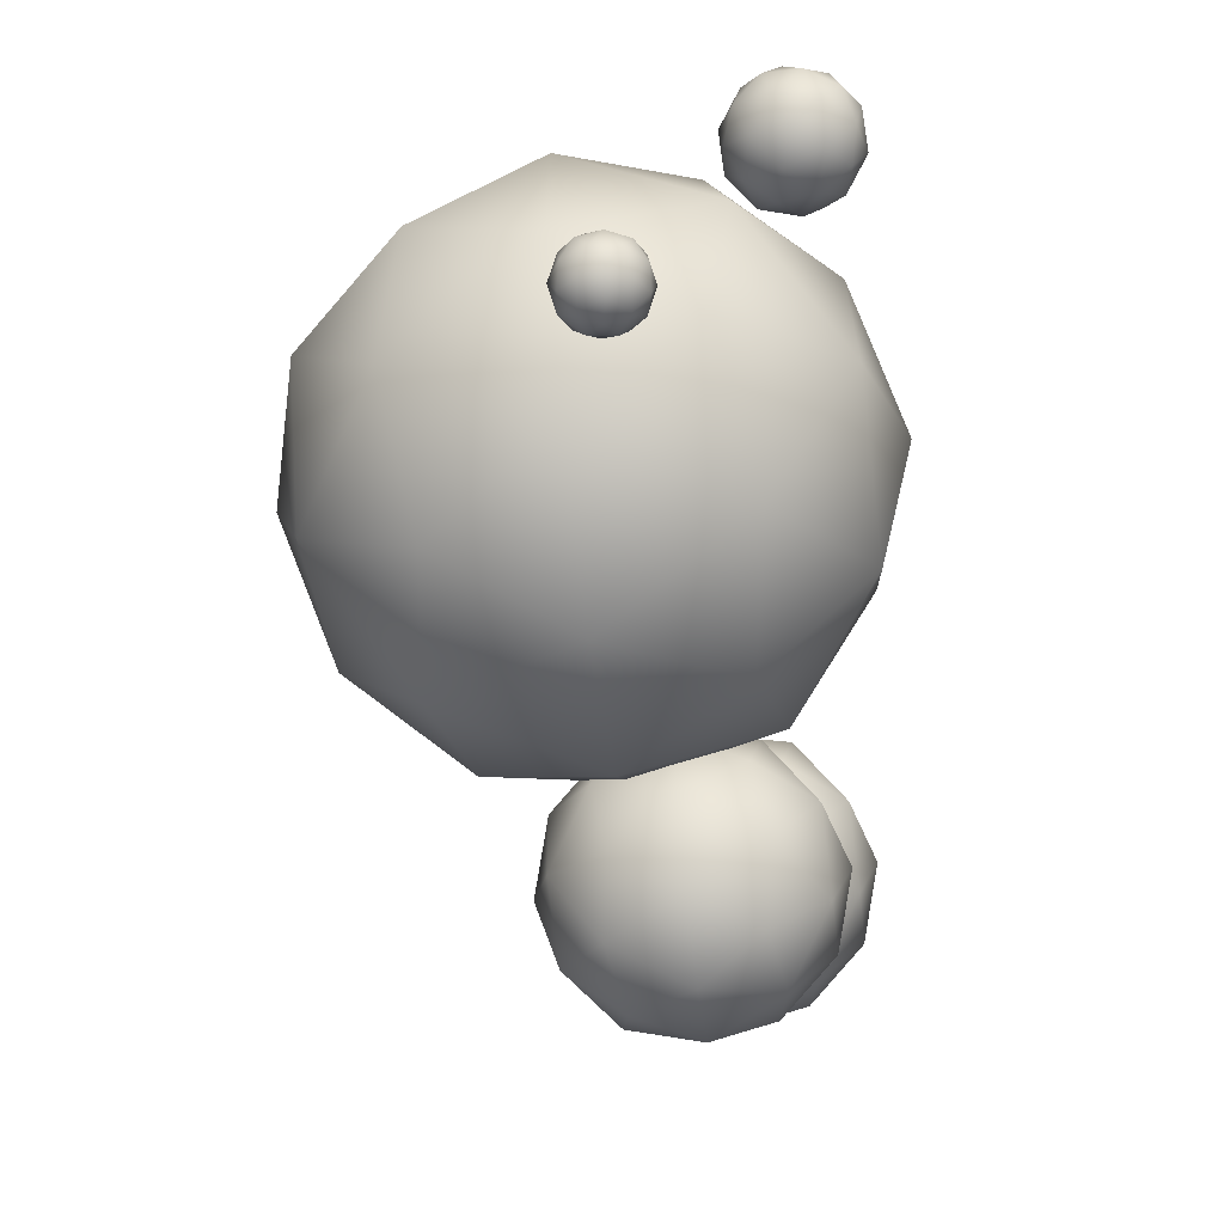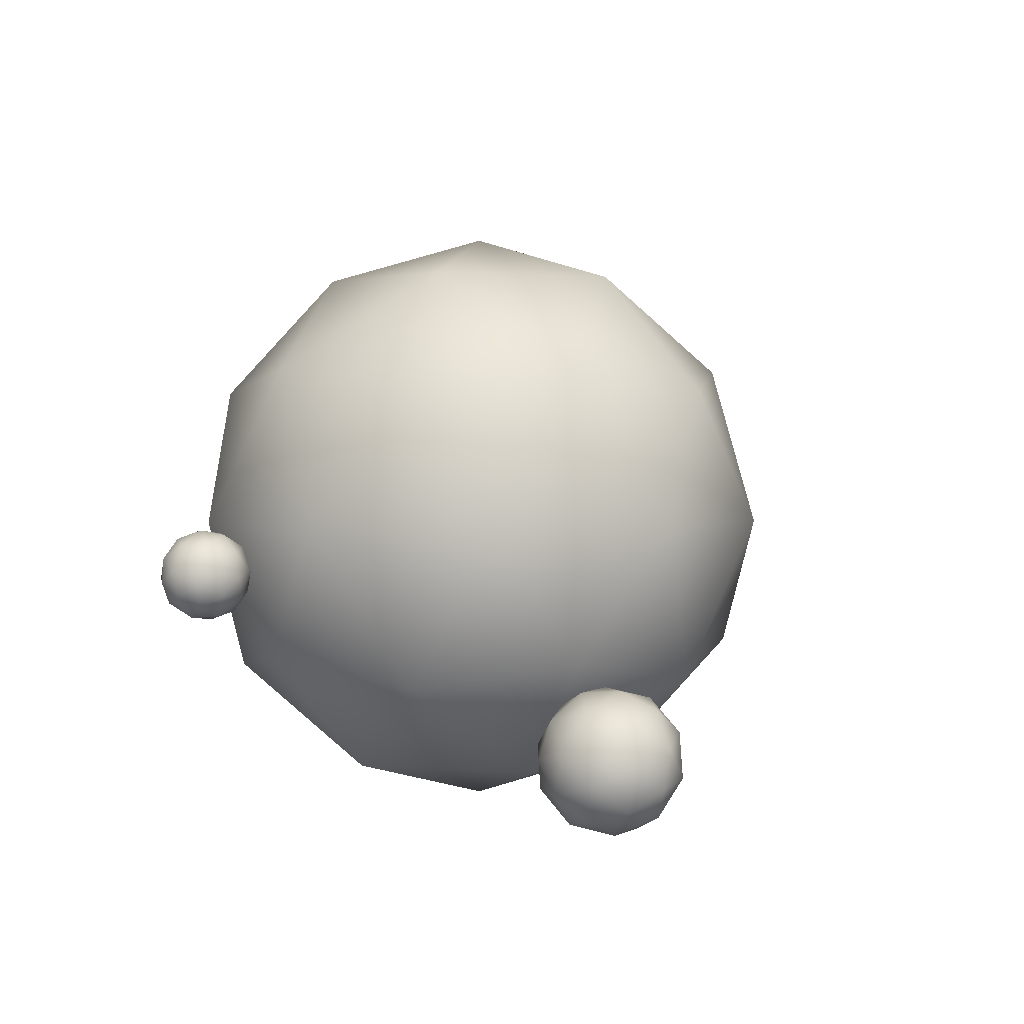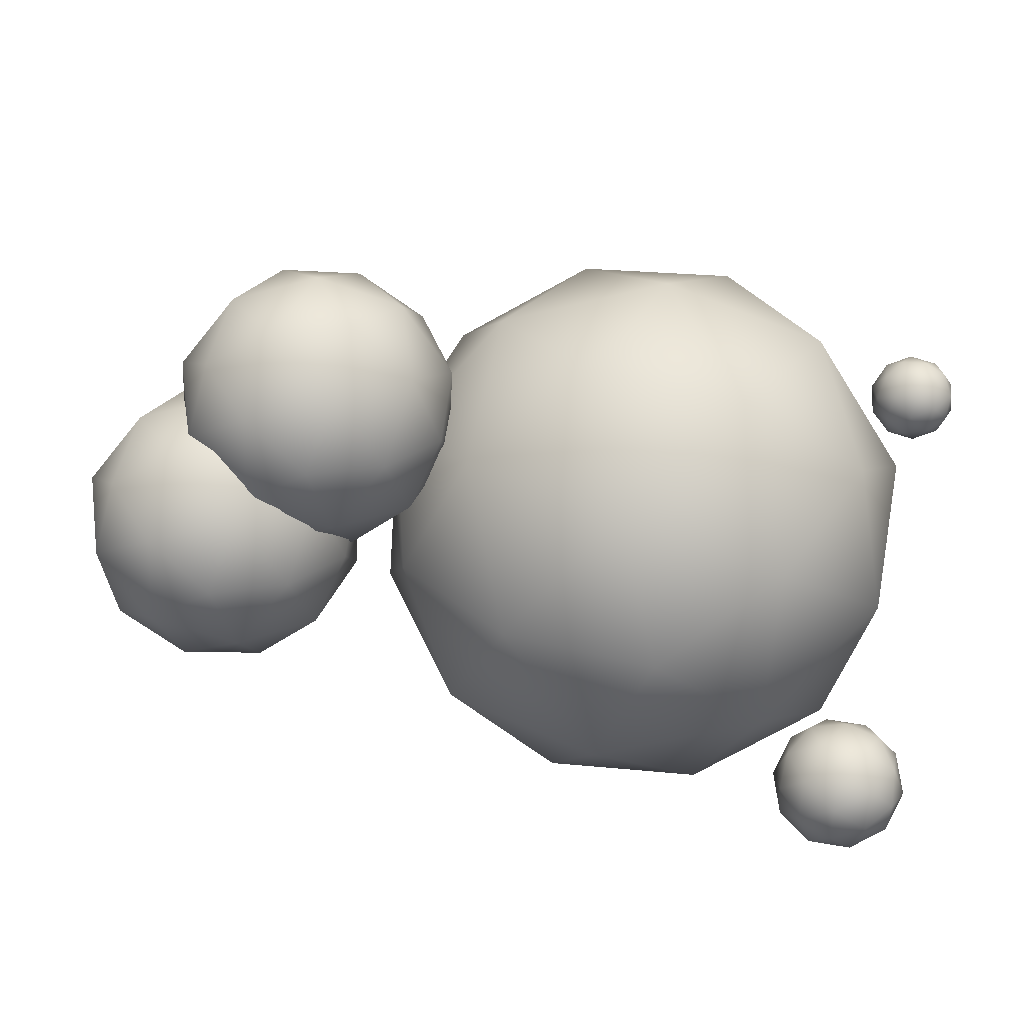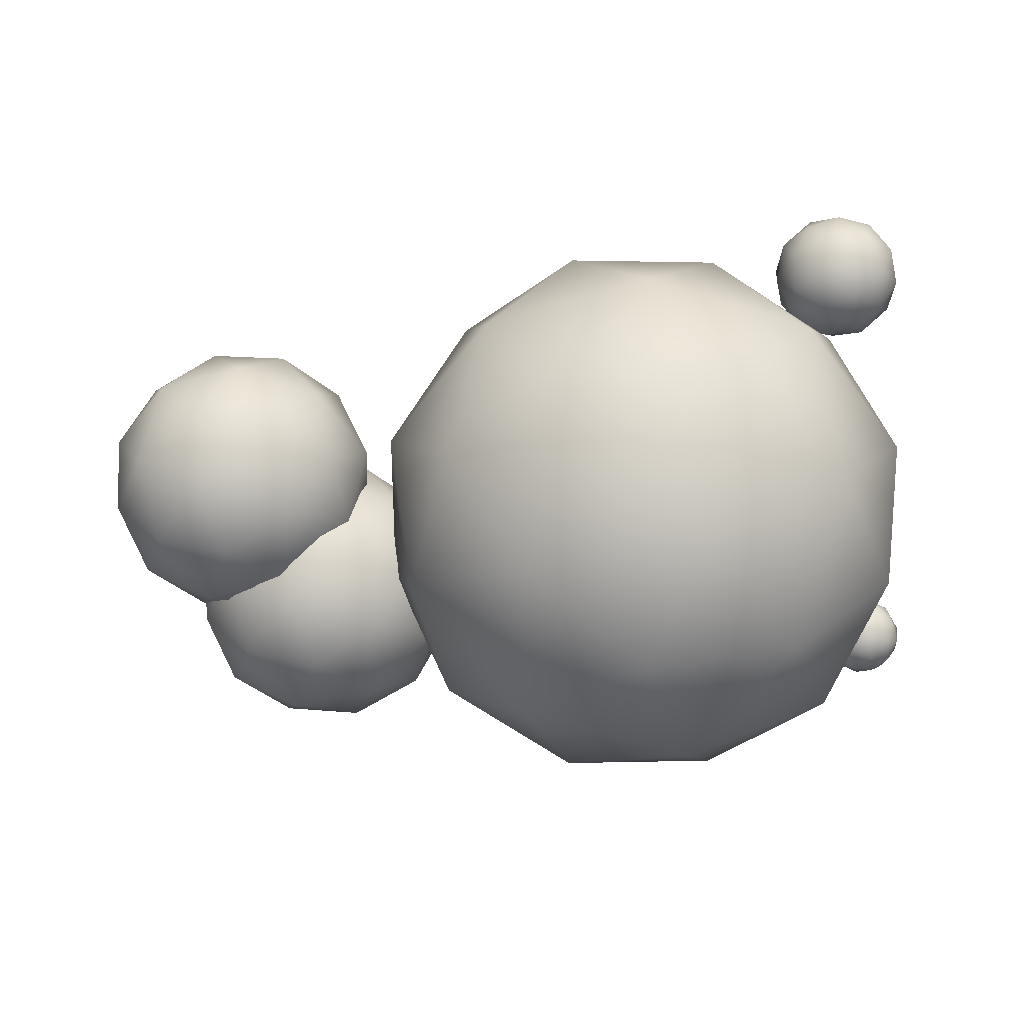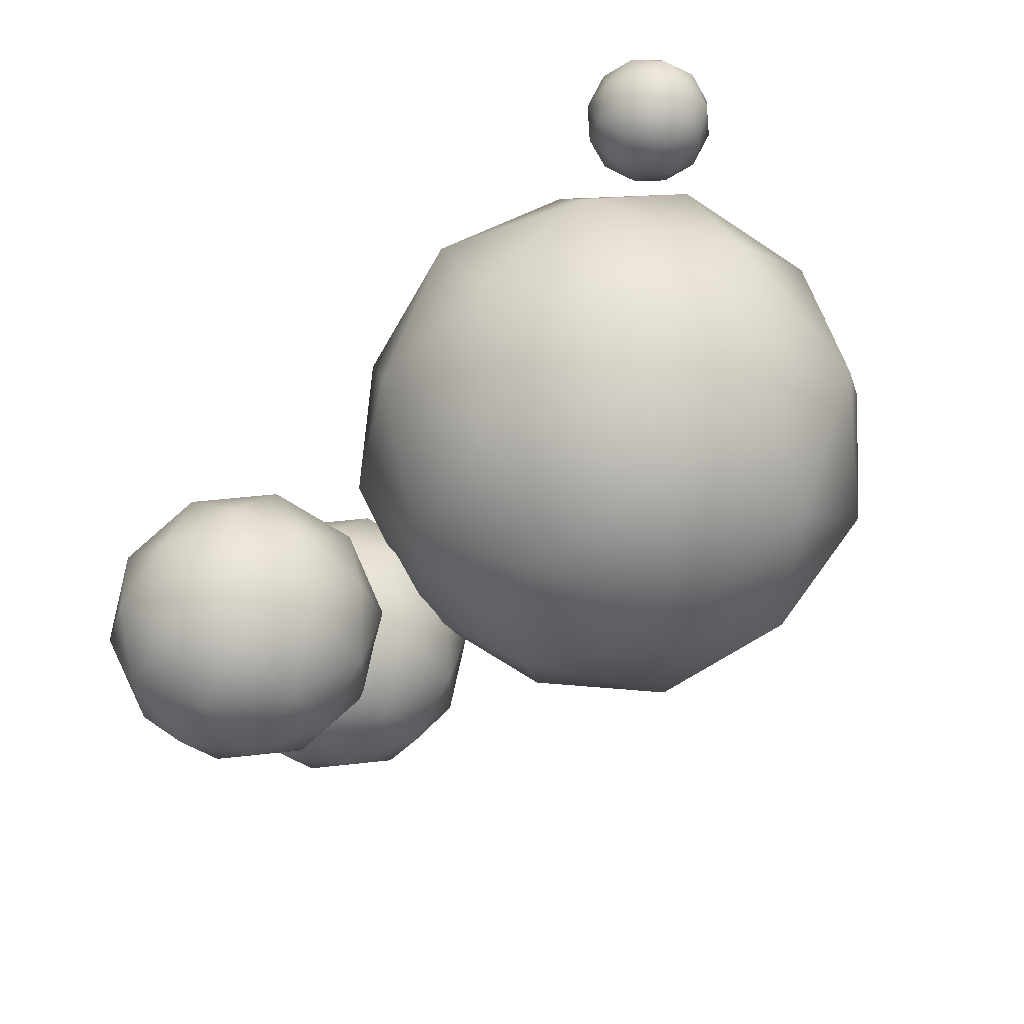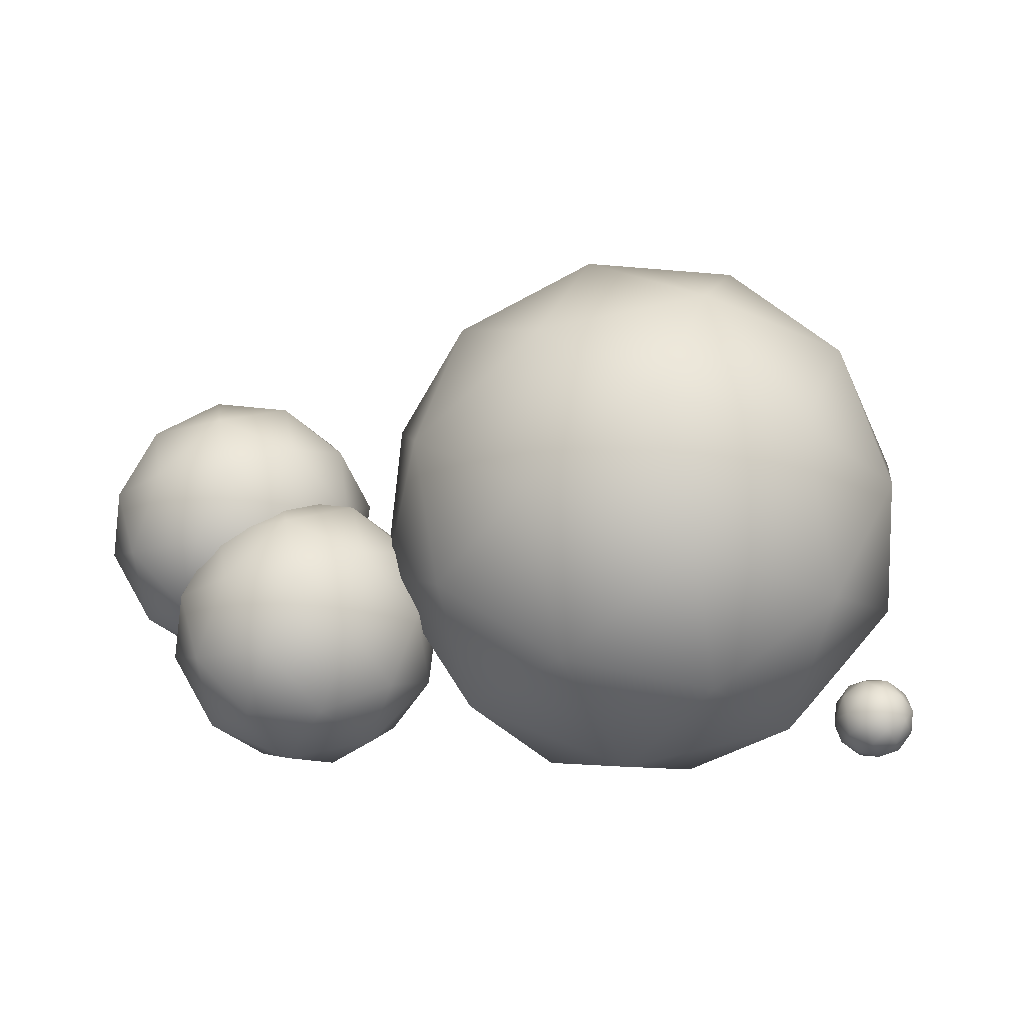
<metadata>
{"format":"obj","ext":"obj","renderer":"f3d","projection":"perspective","resolution":1024,"background":"white","views":[{"elev":-59.6,"azim":97.4,"up":"+Y"},{"elev":2.4,"azim":104.3,"up":"+Z"},{"elev":-59.7,"azim":-4.1,"up":"+Z"},{"elev":33.0,"azim":1.4,"up":"+Y"},{"elev":63.1,"azim":-38.5,"up":"+Y"},{"elev":64.1,"azim":4.4,"up":"+Z"}]}
</metadata>
<code>
g Icosphere, Cut Out
v 10.11 -1.985 -6.269
v 9.09 -5.119 -5.332
v 12.77 -3.922 -5.332
v 6.813 -1.985 -5.332
v 12.77 -0.04791 -5.332
v 9.09 1.149 -5.332
v 5.794 -5.119 -3.296
v 11.76 -7.056 -3.296
v 8.376 -7.317 -2.803
v 15.44 -1.985 -3.296
v 14.64 -5.281 -2.803
v 10.11 -8.254 2.779e-08
v 13.79 -7.056 2.779e-08
v 6.424 -7.056 2.779e-08
v 16.07 -3.922 2.779e-08
v 4.501 -1.985 -2.803
v 5.794 1.149 -3.296
v 4.146 -3.922 2.779e-08
v 4.146 -0.0479 2.779e-08
v 8.46 -7.056 3.296
v 11.84 -7.317 2.803
v 5.572 -5.281 2.803
v 14.42 -5.119 3.296
v 4.776 -1.985 3.296
v 7.442 -3.922 5.332
v 11.13 -5.119 5.332
v 6.424 3.086 2.779e-08
v 5.572 1.311 2.803
v 7.442 -0.04791 5.332
v 10.11 -1.985 6.269
v 13.4 -1.985 5.332
v 15.72 -1.985 2.803
v 8.46 3.086 3.296
v 11.13 1.149 5.332
v 8.376 3.347 -2.803
v 16.07 -0.0479 2.779e-08
v 14.42 1.149 3.296
v 11.84 3.347 2.803
v 10.11 4.284 2.779e-08
v 11.76 3.086 -3.296
v 14.64 1.311 -2.803
v 13.79 3.086 2.779e-08
v 0.3007 -2.263 -4.833
v 0.7756 -3.886 -4.353
v 1.991 -2.313 -4.353
v -1.096 -3.216 -4.353
v 0.8702 -0.6711 -4.353
v -1.037 -1.229 -4.353
v -0.6209 -4.839 -3.308
v 2.466 -3.935 -3.308
v 1.109 -5.024 -3.056
v 2.56 -0.7208 -3.308
v 3.176 -2.348 -3.056
v 2.114 -4.919 -1.617
v 3.329 -3.346 -1.617
v 0.2061 -5.478 -1.617
v 3.387 -1.36 -1.617
v -2.075 -3.885 -3.056
v -2.434 -2.183 -3.308
v -1.665 -4.808 -1.617
v -2.786 -3.166 -1.617
v 1.069 -4.889 0.07351
v 2.577 -4.022 -0.179
v -0.6683 -4.971 -0.179
v 3.035 -2.343 0.07351
v -1.959 -3.805 0.07351
v -0.2689 -3.855 1.118
v 1.639 -3.297 1.118
v -2.727 -1.18 -1.617
v -2.575 -2.178 -0.179
v -1.389 -2.213 1.118
v 0.3007 -2.263 1.599
v 1.697 -1.31 1.118
v 2.677 -0.6414 -0.179
v -1.864 -0.5906 0.07351
v -0.1743 -0.6403 1.118
v -1.976 -0.5045 -3.056
v 2.267 0.2821 -1.617
v 1.222 0.3129 0.07351
v -0.5074 0.4977 -0.179
v -1.512 0.3933 -1.617
v -0.4678 0.3626 -3.308
v 1.27 0.4454 -3.056
v 0.3952 0.9517 -1.617
v 2.317 -5.081 -4.229
v 2.792 -6.702 -3.75
v 4.005 -5.13 -3.75
v 0.9222 -6.033 -3.75
v 2.886 -3.49 -3.75
v 0.9806 -4.048 -3.75
v 1.397 -7.654 -2.706
v 4.48 -6.751 -2.706
v 3.124 -7.838 -2.454
v 4.574 -3.54 -2.706
v 5.189 -5.165 -2.454
v 4.128 -7.734 -1.017
v 5.342 -6.163 -1.017
v 2.223 -8.292 -1.017
v 5.4 -4.178 -1.017
v -0.05612 -6.701 -2.454
v -0.4144 -5 -2.706
v 0.3533 -7.623 -1.017
v -0.766 -5.983 -1.017
v 3.085 -7.703 0.672
v 4.591 -6.837 0.4198
v 1.349 -7.786 0.4198
v 5.049 -5.161 0.672
v 0.06004 -6.621 0.672
v 1.748 -6.671 1.716
v 3.654 -6.113 1.716
v -0.7076 -3.999 -1.017
v -0.555 -4.996 0.4198
v 0.629 -5.031 1.716
v 2.317 -5.081 2.196
v 3.712 -4.129 1.716
v 4.69 -3.461 0.4197
v 0.1545 -3.41 0.672
v 1.843 -3.46 1.716
v 0.04322 -3.324 -2.454
v 4.281 -2.538 -1.017
v 3.238 -2.508 0.672
v 1.51 -2.323 0.4198
v 0.5061 -2.427 -1.017
v 1.549 -2.458 -2.706
v 3.285 -2.375 -2.454
v 2.412 -1.87 -1.017
v 14.65 2.585 -6.047
v 14.61 1.76 -6.107
v 15.41 2.249 -6.082
v 13.93 2.301 -5.761
v 15.22 3.094 -5.721
v 14.3 3.126 -5.523
v 13.93 1.382 -5.577
v 15.41 1.331 -5.898
v 14.66 1.022 -5.733
v 16.02 2.664 -5.512
v 16.02 1.855 -5.691
v 15.24 0.6882 -5.239
v 16.04 1.178 -5.214
v 14.32 0.7202 -5.041
v 16.41 2.002 -4.976
v 13.5 1.943 -5.146
v 13.63 2.748 -4.994
v 13.64 1.262 -4.695
v 13.45 2.106 -4.335
v 14.94 0.5673 -4.357
v 15.72 0.7621 -4.57
v 14.16 0.8165 -4.233
v 16.24 1.36 -4.317
v 13.84 1.443 -3.798
v 14.65 1.014 -3.589
v 15.56 0.9823 -3.787
v 13.83 2.93 -4.096
v 13.84 2.253 -3.619
v 14.46 1.858 -3.228
v 15.21 1.523 -3.263
v 15.94 1.807 -3.549
v 16.36 2.164 -4.165
v 14.45 2.777 -3.413
v 15.26 2.348 -3.204
v 14.14 3.346 -4.74
v 16.22 2.846 -4.615
v 15.93 2.725 -3.733
v 15.2 3.086 -3.577
v 14.63 3.42 -4.072
v 14.92 3.54 -4.954
v 15.7 3.291 -5.078
v 15.54 3.388 -4.27
v 15.67 -5.727 -1.734
v 15.72 -6.207 -1.913
v 16.16 -5.85 -1.788
v 15.25 -6.01 -1.637
v 15.96 -5.432 -1.434
v 15.4 -5.531 -1.34
v 15.34 -6.583 -1.684
v 16.26 -6.423 -1.835
v 15.82 -6.702 -1.815
v 16.5 -5.648 -1.356
v 16.58 -6.095 -1.601
v 16.21 -6.934 -1.558
v 16.65 -6.577 -1.433
v 15.64 -7.033 -1.465
v 16.8 -6.098 -1.136
v 15.02 -6.367 -1.345
v 15.02 -5.908 -1.112
v 15.17 -6.836 -1.189
v 14.97 -6.418 -0.8345
v 16.03 -7.186 -1.062
v 16.49 -6.963 -1.13
v 15.53 -7.131 -0.9715
v 16.75 -6.608 -0.8591
v 15.27 -6.867 -0.6151
v 15.8 -7.084 -0.537
v 16.37 -6.985 -0.6303
v 15.12 -5.939 -0.5382
v 15.19 -6.421 -0.3693
v 15.6 -6.666 -0.1831
v 16.1 -6.789 -0.2365
v 16.52 -6.506 -0.3339
v 16.75 -6.148 -0.6259
v 15.51 -6.092 -0.1355
v 16.04 -6.309 -0.05752
v 15.27 -5.552 -0.8406
v 16.6 -5.68 -0.7822
v 16.43 -5.932 -0.2864
v 15.94 -5.813 -0.1557
v 15.56 -5.582 -0.4126
v 15.73 -5.33 -0.9085
v 16.24 -5.384 -0.9992
v 16.13 -5.483 -0.5058
g Icosphere, Cut Out_0
f 3 2 1
f 2 4 1
f 1 5 3
f 4 6 1
f 6 5 1
f 2 7 4
f 3 8 2
f 9 7 2
f 8 9 2
f 3 5 10
f 11 8 3
f 3 10 11
f 8 12 9
f 11 13 8
f 8 13 12
f 9 14 7
f 12 14 9
f 10 15 11
f 15 13 11
f 7 16 4
f 4 17 6
f 16 17 4
f 7 18 16
f 7 14 18
f 16 19 17
f 18 19 16
f 12 20 14
f 13 21 12
f 21 20 12
f 14 22 18
f 20 22 14
f 23 21 13
f 15 23 13
f 22 24 18
f 18 24 19
f 20 25 22
f 22 25 24
f 21 26 20
f 23 26 21
f 20 26 25
f 17 19 27
f 24 28 19
f 19 28 27
f 24 25 29
f 24 29 28
f 26 30 25
f 25 30 29
f 23 31 26
f 31 30 26
f 32 23 15
f 32 31 23
f 28 29 33
f 28 33 27
f 29 30 34
f 34 30 31
f 33 29 34
f 17 27 35
f 17 35 6
f 36 32 15
f 10 36 15
f 37 31 32
f 37 34 31
f 37 32 36
f 33 34 38
f 38 34 37
f 27 33 39
f 27 39 35
f 33 38 39
f 35 40 6
f 35 39 40
f 6 40 5
f 5 41 10
f 41 36 10
f 40 41 5
f 42 37 36
f 38 37 42
f 39 38 42
f 42 36 41
f 40 42 41
f 40 39 42
f 45 44 43
f 44 46 43
f 43 47 45
f 46 48 43
f 48 47 43
f 44 49 46
f 45 50 44
f 51 49 44
f 50 51 44
f 45 47 52
f 53 50 45
f 45 52 53
f 50 54 51
f 53 55 50
f 50 55 54
f 51 56 49
f 54 56 51
f 52 57 53
f 57 55 53
f 49 58 46
f 46 59 48
f 58 59 46
f 49 60 58
f 49 56 60
f 58 61 59
f 60 61 58
f 54 62 56
f 55 63 54
f 63 62 54
f 56 64 60
f 62 64 56
f 65 63 55
f 57 65 55
f 64 66 60
f 60 66 61
f 62 67 64
f 64 67 66
f 63 68 62
f 65 68 63
f 62 68 67
f 59 61 69
f 66 70 61
f 61 70 69
f 66 67 71
f 66 71 70
f 68 72 67
f 67 72 71
f 65 73 68
f 73 72 68
f 74 65 57
f 74 73 65
f 70 71 75
f 70 75 69
f 71 72 76
f 76 72 73
f 75 71 76
f 59 69 77
f 59 77 48
f 78 74 57
f 52 78 57
f 79 73 74
f 79 76 73
f 79 74 78
f 75 76 80
f 80 76 79
f 69 75 81
f 69 81 77
f 75 80 81
f 77 82 48
f 77 81 82
f 48 82 47
f 47 83 52
f 83 78 52
f 82 83 47
f 84 79 78
f 80 79 84
f 81 80 84
f 84 78 83
f 82 84 83
f 82 81 84
f 87 86 85
f 86 88 85
f 85 89 87
f 88 90 85
f 90 89 85
f 86 91 88
f 87 92 86
f 93 91 86
f 92 93 86
f 87 89 94
f 95 92 87
f 87 94 95
f 92 96 93
f 95 97 92
f 92 97 96
f 93 98 91
f 96 98 93
f 94 99 95
f 99 97 95
f 91 100 88
f 88 101 90
f 100 101 88
f 91 102 100
f 91 98 102
f 100 103 101
f 102 103 100
f 96 104 98
f 97 105 96
f 105 104 96
f 98 106 102
f 104 106 98
f 107 105 97
f 99 107 97
f 106 108 102
f 102 108 103
f 104 109 106
f 106 109 108
f 105 110 104
f 107 110 105
f 104 110 109
f 101 103 111
f 108 112 103
f 103 112 111
f 108 109 113
f 108 113 112
f 110 114 109
f 109 114 113
f 107 115 110
f 115 114 110
f 116 107 99
f 116 115 107
f 112 113 117
f 112 117 111
f 113 114 118
f 118 114 115
f 117 113 118
f 101 111 119
f 101 119 90
f 120 116 99
f 94 120 99
f 121 115 116
f 121 118 115
f 121 116 120
f 117 118 122
f 122 118 121
f 111 117 123
f 111 123 119
f 117 122 123
f 119 124 90
f 119 123 124
f 90 124 89
f 89 125 94
f 125 120 94
f 124 125 89
f 126 121 120
f 122 121 126
f 123 122 126
f 126 120 125
f 124 126 125
f 124 123 126
f 129 128 127
f 128 130 127
f 127 131 129
f 130 132 127
f 132 131 127
f 128 133 130
f 129 134 128
f 135 133 128
f 134 135 128
f 129 131 136
f 137 134 129
f 129 136 137
f 134 138 135
f 137 139 134
f 134 139 138
f 135 140 133
f 138 140 135
f 136 141 137
f 141 139 137
f 133 142 130
f 130 143 132
f 142 143 130
f 133 144 142
f 133 140 144
f 142 145 143
f 144 145 142
f 138 146 140
f 139 147 138
f 147 146 138
f 140 148 144
f 146 148 140
f 149 147 139
f 141 149 139
f 148 150 144
f 144 150 145
f 146 151 148
f 148 151 150
f 147 152 146
f 149 152 147
f 146 152 151
f 143 145 153
f 150 154 145
f 145 154 153
f 150 151 155
f 150 155 154
f 152 156 151
f 151 156 155
f 149 157 152
f 157 156 152
f 158 149 141
f 158 157 149
f 154 155 159
f 154 159 153
f 155 156 160
f 160 156 157
f 159 155 160
f 143 153 161
f 143 161 132
f 162 158 141
f 136 162 141
f 163 157 158
f 163 160 157
f 163 158 162
f 159 160 164
f 164 160 163
f 153 159 165
f 153 165 161
f 159 164 165
f 161 166 132
f 161 165 166
f 132 166 131
f 131 167 136
f 167 162 136
f 166 167 131
f 168 163 162
f 164 163 168
f 165 164 168
f 168 162 167
f 166 168 167
f 166 165 168
f 171 170 169
f 170 172 169
f 169 173 171
f 172 174 169
f 174 173 169
f 170 175 172
f 171 176 170
f 177 175 170
f 176 177 170
f 171 173 178
f 179 176 171
f 171 178 179
f 176 180 177
f 179 181 176
f 176 181 180
f 177 182 175
f 180 182 177
f 178 183 179
f 183 181 179
f 175 184 172
f 172 185 174
f 184 185 172
f 175 186 184
f 175 182 186
f 184 187 185
f 186 187 184
f 180 188 182
f 181 189 180
f 189 188 180
f 182 190 186
f 188 190 182
f 191 189 181
f 183 191 181
f 190 192 186
f 186 192 187
f 188 193 190
f 190 193 192
f 189 194 188
f 191 194 189
f 188 194 193
f 185 187 195
f 192 196 187
f 187 196 195
f 192 193 197
f 192 197 196
f 194 198 193
f 193 198 197
f 191 199 194
f 199 198 194
f 200 191 183
f 200 199 191
f 196 197 201
f 196 201 195
f 197 198 202
f 202 198 199
f 201 197 202
f 185 195 203
f 185 203 174
f 204 200 183
f 178 204 183
f 205 199 200
f 205 202 199
f 205 200 204
f 201 202 206
f 206 202 205
f 195 201 207
f 195 207 203
f 201 206 207
f 203 208 174
f 203 207 208
f 174 208 173
f 173 209 178
f 209 204 178
f 208 209 173
f 210 205 204
f 206 205 210
f 207 206 210
f 210 204 209
f 208 210 209
f 208 207 210

</code>
